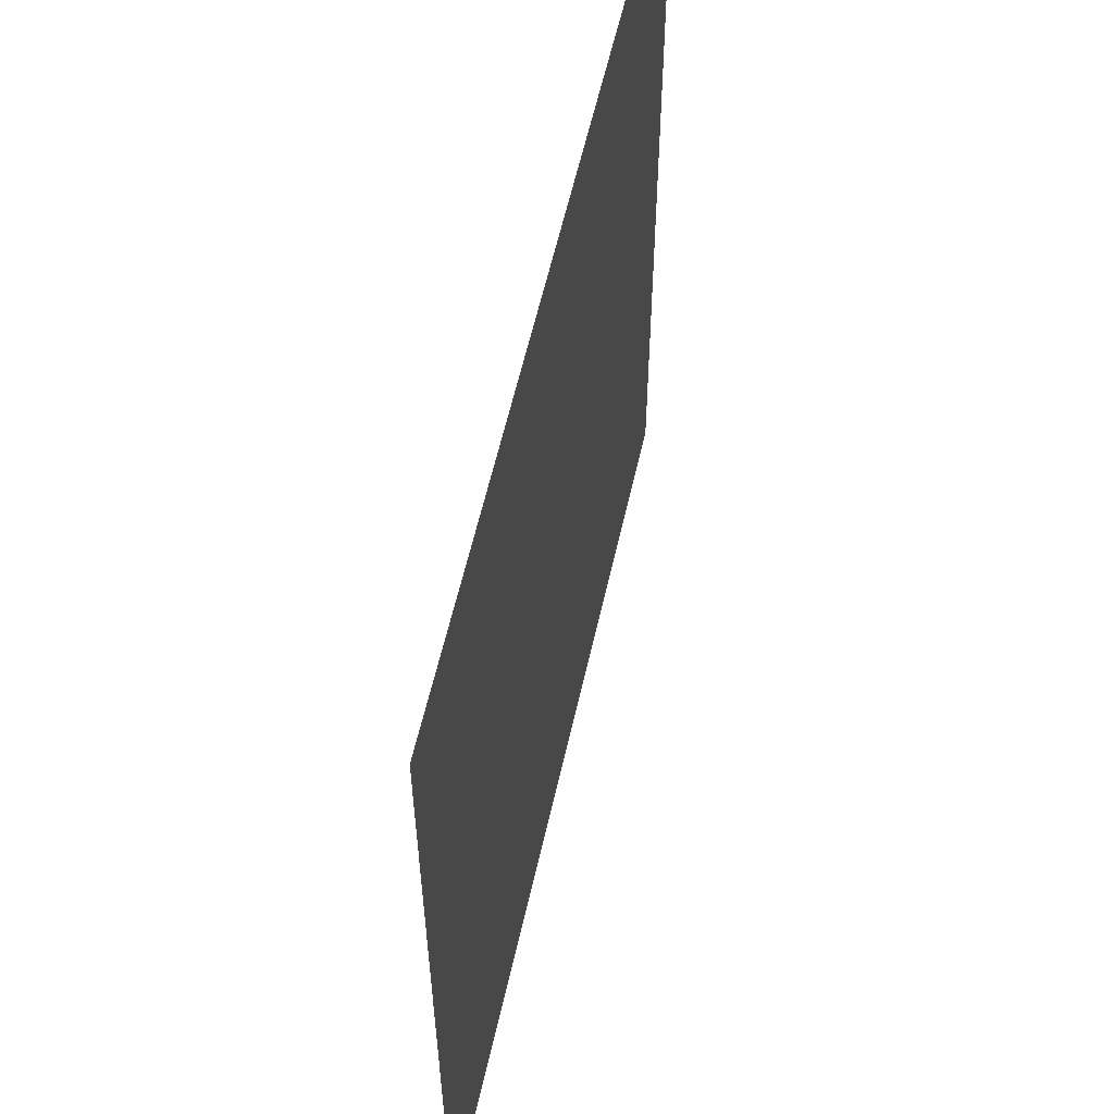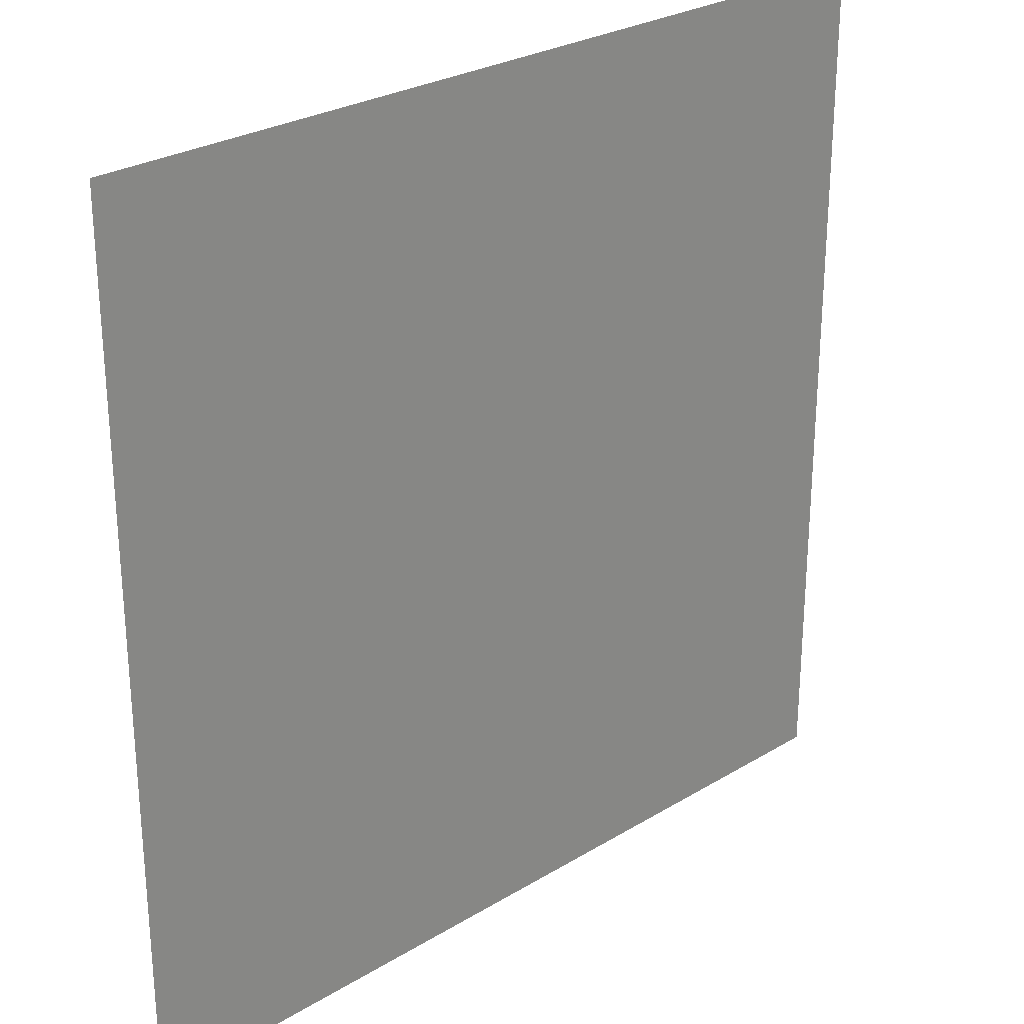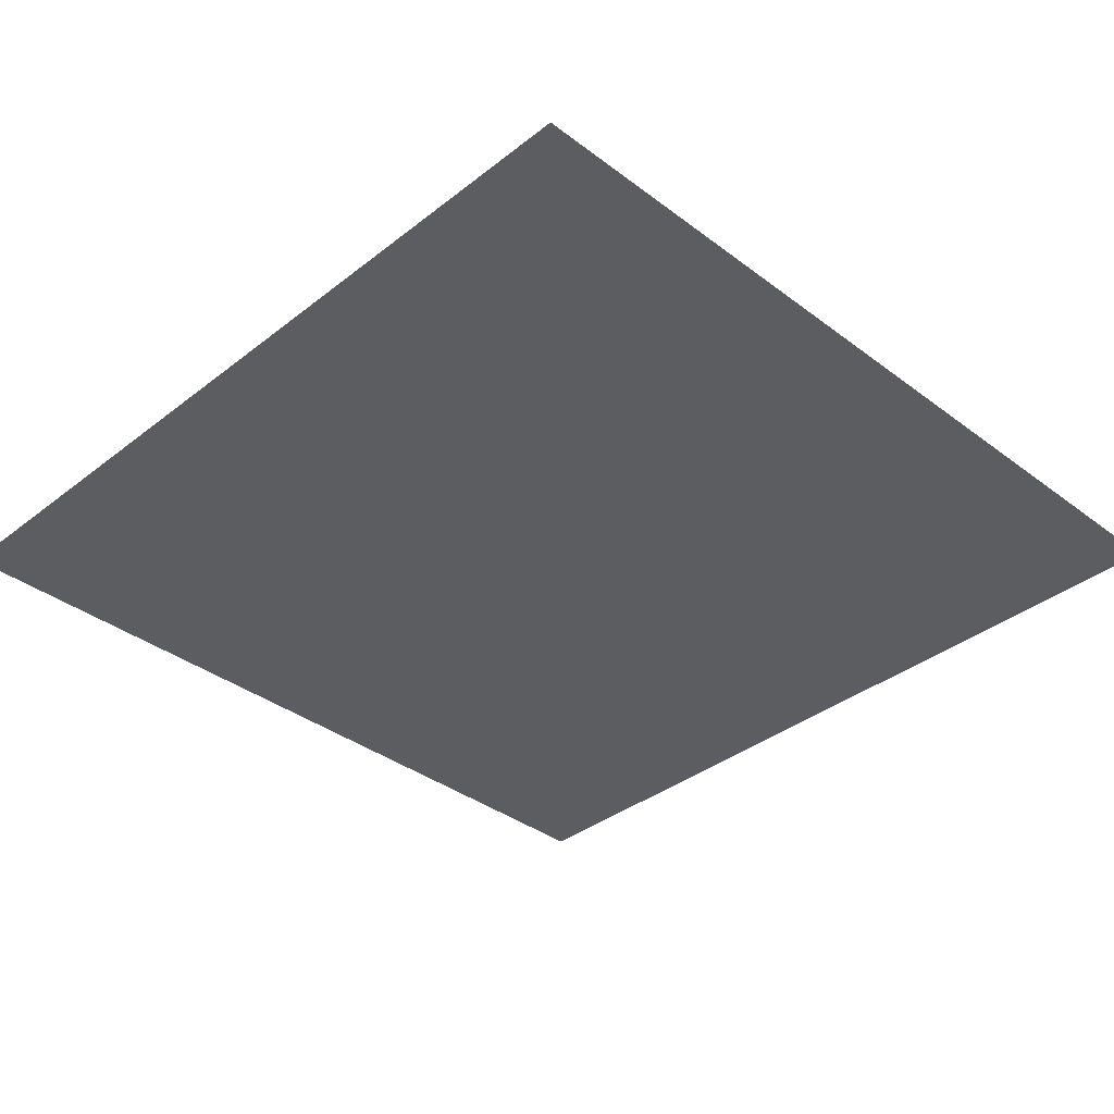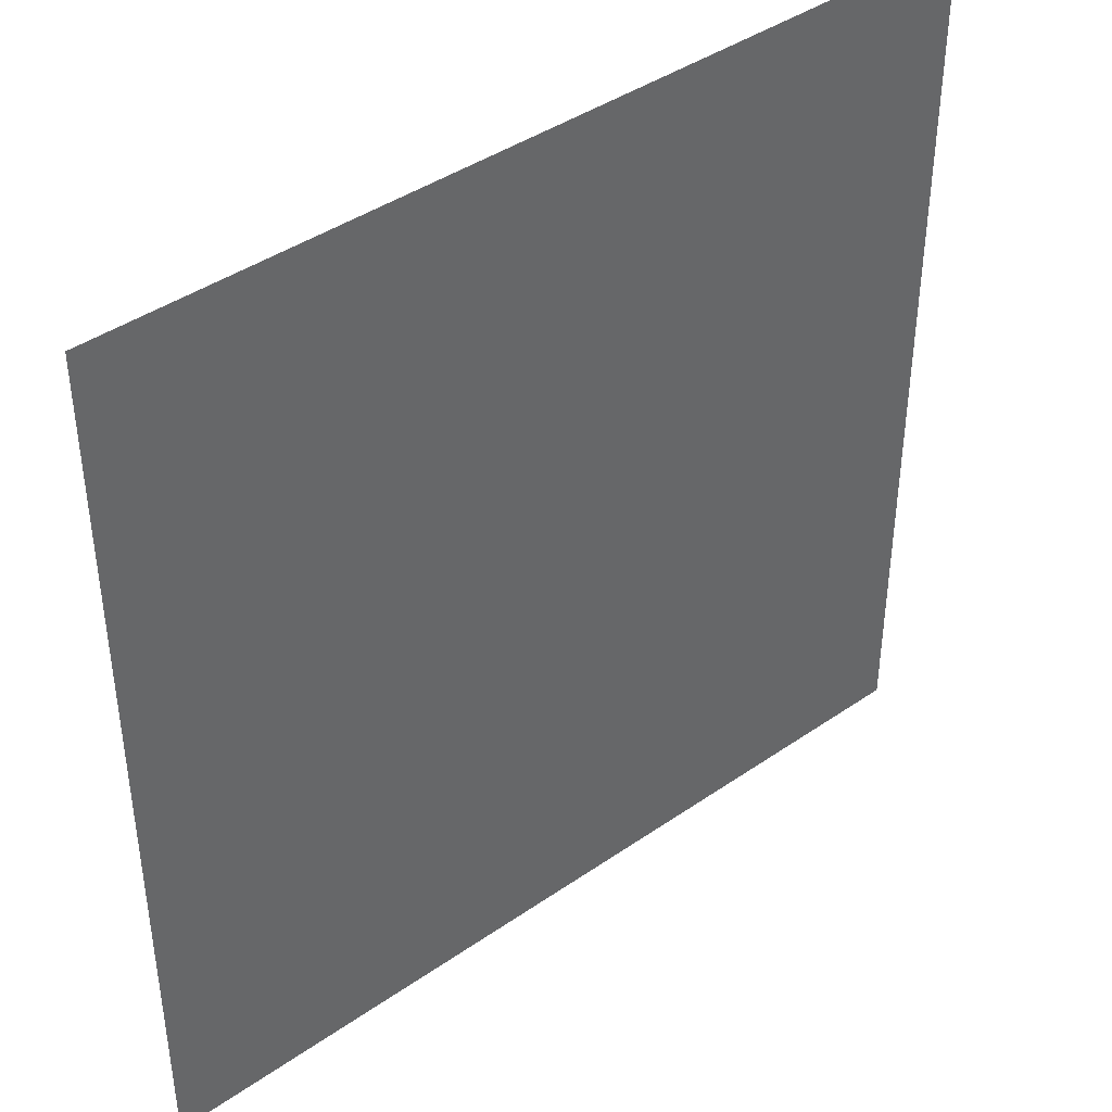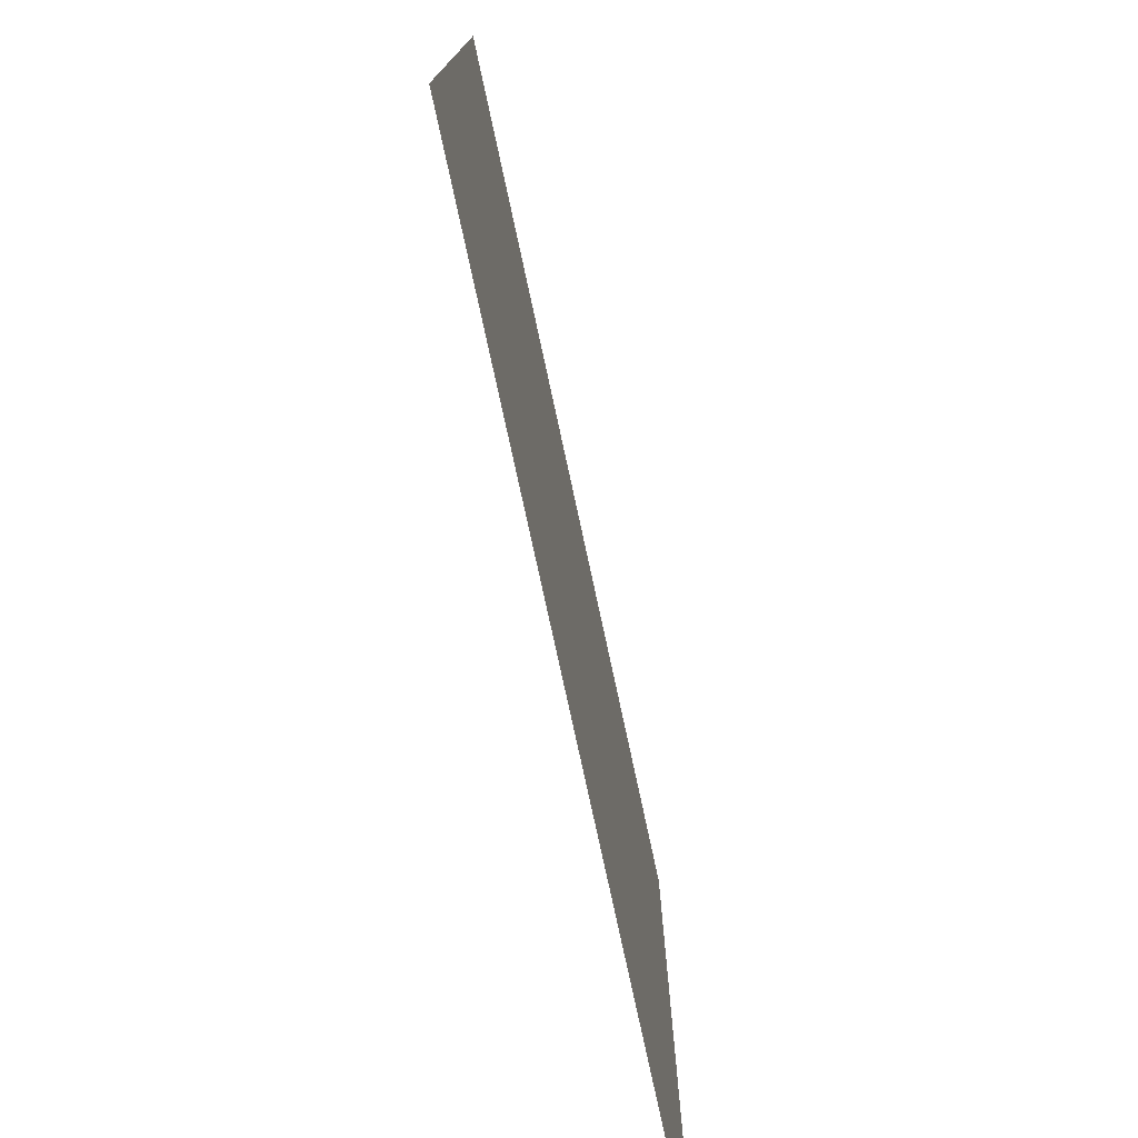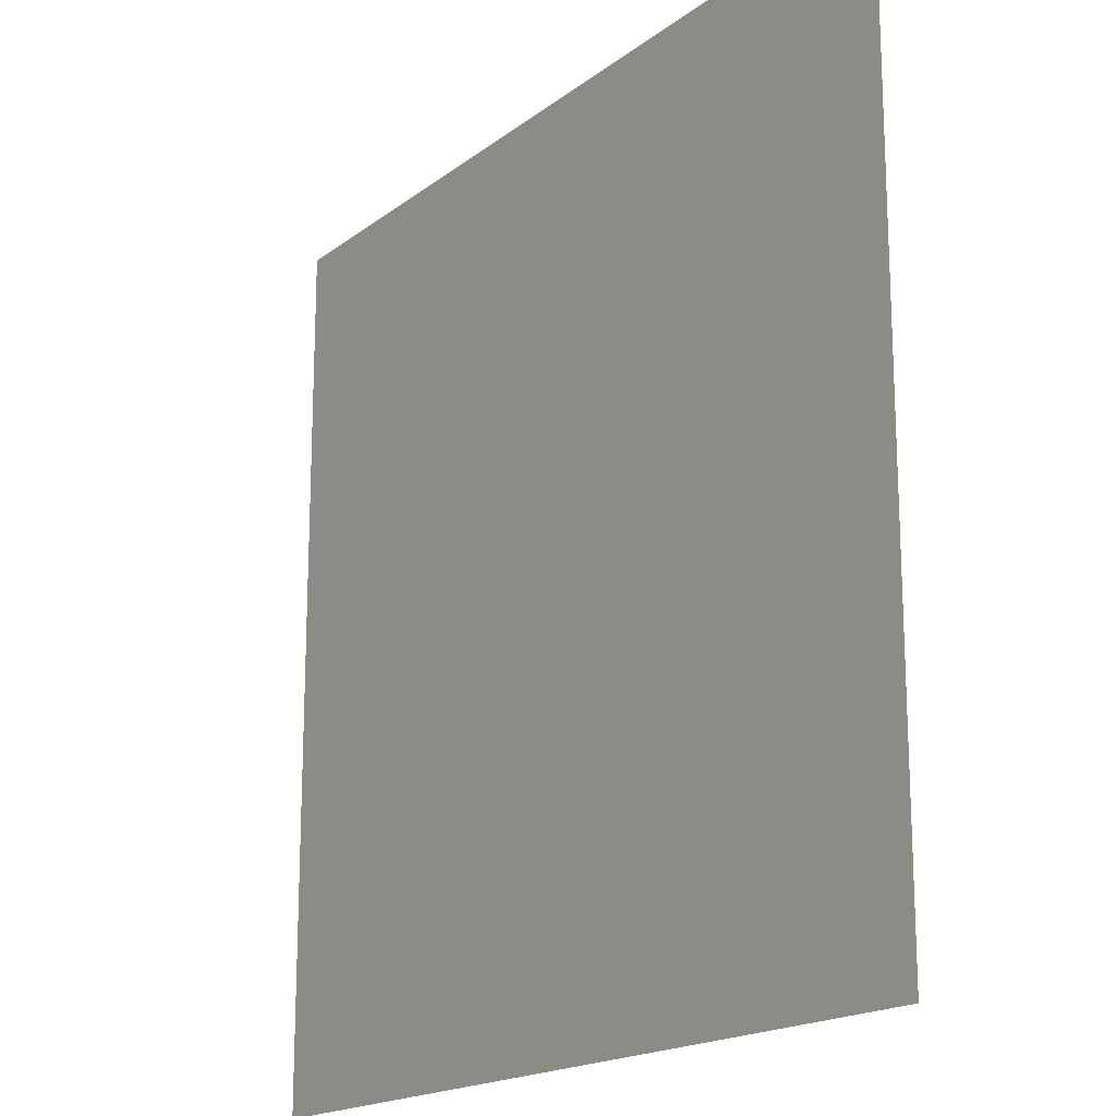
<metadata>
{"format":"obj","ext":"obj","renderer":"f3d","projection":"perspective","resolution":1024,"background":"white","views":[{"elev":58.4,"azim":102.6,"up":"+Z"},{"elev":27.2,"azim":136.9,"up":"+Z"},{"elev":-36.3,"azim":135.5,"up":"+Y"},{"elev":41.7,"azim":140.1,"up":"+Z"},{"elev":-77.3,"azim":102.2,"up":"+Z"},{"elev":-17.7,"azim":55.3,"up":"+Z"}]}
</metadata>
<code>
o test
v 1 0 0
v 0 0 0
v 0 0 1
v 1 0 1
f 1 2 3
f 3 4 1

</code>
